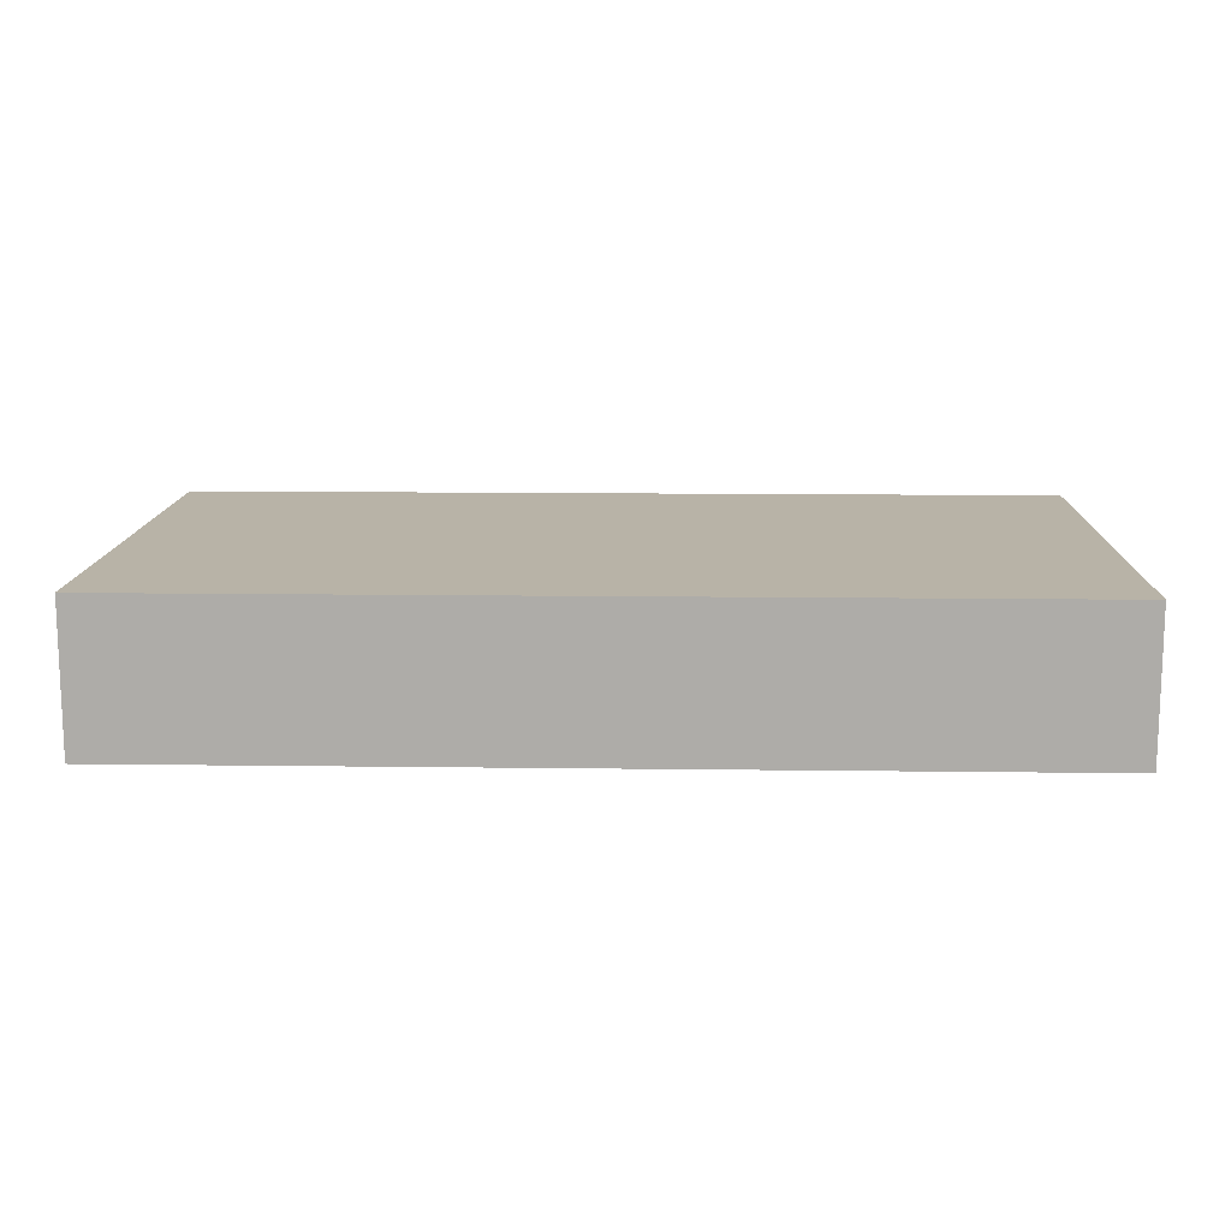
<metadata>
{"format":"obj","ext":"obj","renderer":"f3d","projection":"perspective","resolution":1024,"background":"white","views":[{"elev":12.9,"azim":-178.3,"up":"+Z"}]}
</metadata>
<code>
v -0.08852 -0.04878 -0.01432
v -0.08852 -0.04878 0.01432
v -0.08852 0.04878 -0.01432
v -0.08852 0.04878 0.01432
v 0.08852 -0.04878 -0.01432
v 0.08852 -0.04878 0.01432
v 0.08852 0.04878 -0.01432
v 0.08852 0.04878 0.01432
v 0.07797 -0.03312 -0.01432
v 0.04225 -0.02229 -0.01432
v 0.07735 -0.04878 -0.005588
v -0.04714 -0.04878 0.005761
v -0.03255 -0.04878 0.003144
v -0.0268 -0.04878 -0.006777
v -0.01119 -0.01192 -0.01432
v 0.02381 0.02489 0.01432
v 0.03791 0.02489 0.01432
v 0.004403 -0.01014 -0.01432
v 0.05697 0.001801 -0.01432
v -0.004341 -0.04878 0.003144
v 0.009764 -0.04878 0.003144
v 0.02387 -0.04878 0.003144
v 0.03891 -0.04878 -0.007061
v 0.03797 -0.04878 0.003144
v 0.05208 -0.04878 0.003144
v -0.06347 0.04878 0.003072
v 0.06822 -0.04878 0.003583
v -0.007052 0.04878 0.003072
v 0.08029 -0.04878 0.003144
v 0.05909 0.04878 0.0003458
v -0.07952 0.03914 0.01432
v 0.08852 -0.002164 -0.003532
v 0.08852 0.01991 -0.004832
v 0.08852 0.01636 0.005473
v 0.08852 0.02946 -0.007128
v 0.08852 -0.04878 0.001885
v 0.07952 0.00913 0.01432
v -0.07582 -0.03503 -0.01432
v -0.07559 -0.02021 -0.01432
v 0.07687 -0.01014 -0.01432
v 0.07869 0.02248 -0.01432
v 0.07761 0.004808 -0.01432
v -0.0761 -0.006757 -0.01432
v -0.08852 0.01971 -0.0001603
v 0.07608 -0.04878 -0.01432
v -0.07582 0.009206 -0.01432
v -0.08852 0.03637 -0.01432
v 0.08852 0.03637 -0.01432
v 0.06522 0.03637 -0.01432
v -0.0763 0.02434 -0.01432
v -0.06296 0.00988 0.01432
v -0.06158 -0.03519 -0.01432
v -0.06248 -0.02117 -0.01432
v -0.06258 -0.006476 -0.01432
v -0.06236 0.008556 -0.01432
v -0.06173 0.02327 -0.01432
v -0.08852 0.02945 -0.003454
v -0.06242 0.03829 -0.01432
v -0.04761 -0.03503 -0.01432
v -0.04761 -0.02029 -0.01432
v -0.04761 -0.00554 -0.01432
v -0.04761 0.009206 -0.01432
v -0.03526 0.03914 0.01432
v -0.04761 0.0387 -0.01432
v 0.0227 0.03775 0.01432
v -0.03351 -0.03503 -0.01432
v -0.03351 -0.02029 -0.01432
v -0.03351 -0.00554 -0.01432
v 0.07687 0.04878 -0.01432
v -0.03384 0.008807 -0.01432
v -0.03254 0.02285 -0.01432
v -0.04231 0.02949 -0.01432
v -0.02029 -0.03416 -0.01432
v -0.0194 -0.02029 -0.01432
v -0.0194 -0.00554 -0.01432
v 0.03016 -0.04878 -0.005904
v 0.05204 -0.007514 -0.01432
v -0.01898 0.02461 -0.01432
v -0.00628 -0.03537 -0.01432
v -0.005299 -0.02029 -0.01432
v -0.005299 0.009206 -0.01432
v 0.008806 -0.03503 -0.01432
v 0.008806 -0.02029 -0.01432
v -0.00185 -0.001832 -0.01432
v 0.02366 -0.03508 -0.01432
v 0.02321 -0.005691 -0.01432
v 0.0141 0 -0.01432
v 0.03775 -0.03634 -0.01432
v 0.02821 -0.01475 -0.01432
v 0.08852 -0.03738 0.01432
v 0.05661 -0.03935 -0.01432
v 0.06522 -0.03503 -0.01432
v 0.05581 -0.02983 -0.01432
v -0.01526 0.04878 0.002981
v -0.04937 0.04878 0.005588
v -0.03526 0.04878 0.005588
v 0.007052 0.04878 0.005588
v 0.02261 0.04878 0.004654
v 0.07735 -0.04878 0.01432
v -0.03351 0.0387 -0.01432
v -0.0194 0.0387 -0.01432
v 0.03261 -0.02489 -0.01432
v -0.005299 0.02395 -0.01432
v -0.005299 0.0387 -0.01432
v 0.008806 0.01475 -0.01432
v 0.008806 0.02395 -0.01432
v 0.007825 0.03724 -0.01432
v 0.02203 0.009189 -0.01432
v 0.02324 0.02484 -0.01432
v 0.02262 0.03702 -0.01432
v 0.03702 0 -0.01432
v 0.03659 0.008718 -0.01432
v 0.03702 0.02395 -0.01432
v 0.03736 0.0371 -0.01432
v 0.05089 0.01023 -0.01432
v 0.05112 0.02395 -0.01432
v 0.05196 0.03611 -0.01432
v 0.06602 -0.006341 -0.01432
v 0.06522 0.009206 -0.01432
v 0.08852 -0.02239 -0.001477
v 0.06522 0.02395 -0.01432
v 0.07208 -0.02238 -0.01432
v -0.07952 0.02106 0.01432
v 0.07936 0.0388 -0.01432
v 0.08852 -0.02949 -0.01432
v 0.08852 -0.01475 -0.01432
v -0.05383 -0.04878 -0.0002078
v 0.08852 0.02395 -0.01432
v 0.08852 0.03357 0.008176
v -0.08852 -0.03357 -0.008176
v -0.08852 -0.03422 0.00396
v -0.08852 -0.01882 0.003659
v -0.08852 0.0003049 -0.006229
v -0.08852 0.02947 0.005924
v -0.08118 0.04878 -0.007209
v -0.07842 -0.04878 7.339e-05
v -0.05602 0.04878 -0.003008
v -0.04231 0.04878 -0.003144
v -0.02821 0.04878 -0.003144
v -0.08852 0.03808 0.01432
v -0.01242 0.04878 -0.006254
v 0 0.04878 -0.003144
v 0.0141 0.04878 -0.003144
v 0.02956 0.04878 -0.003777
v 0.0437 0.04878 -0.004123
v -0.05911 0.04878 -0.01432
v -0.08852 0.03972 -0.005668
v -0.08852 0.0404 0.004514
v 0.0785 0.04878 -0.0007292
v 0.07857 -0.02068 0.01432
v 0.08852 -0.005616 0.00533
v -0.04496 0.01935 -0.01432
v -0.08852 -0.03004 -0.01432
v -0.08852 -0.02175 -0.01432
v -0.08852 -0.00554 -0.01432
v -0.08852 0.008449 -0.01432
v -0.08852 0.02517 -0.01432
v -0.08852 0.04878 -0.000194
v -0.0006806 -0.04878 0.01432
v 0.05817 0.01658 -0.01432
v 0.07228 0.03133 -0.01432
v -0.06305 0.0202 0.01432
v -0.02116 0.02212 0.01432
v -0.02658 0.03079 -0.01432
v -0.02692 -0.02819 -0.01432
v 0.07052 0.04878 -0.003144
v -0.07315 0.04878 -0.01432
v -0.045 0.04878 -0.01432
v -0.03253 0.04878 -0.01432
v -0.05366 0.03308 -0.01432
v -0.06347 -0.03687 0.01432
v -0.01904 0.04878 -0.01432
v -0.02116 -0.03687 0.01432
v -0.02116 -0.02212 0.01432
v -0.004303 0.04878 -0.01432
v -0.05503 -0.02814 -0.01432
v -0.02678 -0.01333 -0.01432
v 0.008806 0.04878 -0.01432
v -0.01282 0.0308 -0.01432
v 0.02291 0.04878 -0.01432
v 0.03702 0.04878 -0.01432
v 0.05112 0.04878 -0.01432
v 0.06522 0.04878 -0.01432
v 0.08852 0.04878 -0.003144
v -0.07965 -0.03833 0.01432
v -0.05639 -0.03884 0.01432
v -0.05933 -0.02969 0.01432
v -0.05052 -0.0231 0.01432
v -0.04231 -0.0387 0.01432
v -0.04196 -0.02975 0.01432
v -0.02841 -0.02965 0.01432
v -0.02961 -0.01521 0.01432
v -0.02291 -0.009206 0.01432
v -0.07105 0.03257 -0.01432
v -0.01274 -0.03868 0.01432
v -0.05504 -0.01333 -0.01432
v -0.01282 -0.02819 -0.01432
v 0.001288 0.0308 -0.01432
v 0.02916 0.03054 -0.01432
v 0.04369 0.03082 -0.01432
v -0.0141 -0.02949 0.01432
v -0.006991 0.02206 0.01432
v 0.007052 0.02212 0.01432
v -0.0141 -0.01475 0.01432
v -0.01454 0.001489 0.01432
v -0.001117 -0.03787 0.01432
v -0.0693 -0.02837 -0.01432
v -0.04093 -0.02812 -0.01432
v 0 -0.02949 0.01432
v 0.001358 -0.02806 -0.01432
v 0.01533 0.03078 -0.01432
v -0.06924 0.01605 -0.01432
v -0.0009248 -0.01335 0.01432
v 0.0295 0.01605 -0.01432
v 0 0 0.01432
v 0.0436 0.01605 -0.01432
v 0.0141 -0.0387 0.01432
v 0.01365 -0.0274 0.01432
v 0.01436 -0.009558 0.01432
v 0.01189 0.001705 0.01432
v 0.01247 0.0146 0.01432
v 0.02821 -0.0387 0.01432
v 0.02624 -0.0142 0.01432
v 0.02866 -0.001815 0.01432
v 0.02853 0.01575 0.01432
v 0.04231 -0.0387 0.01432
v 0.04231 -0.02949 0.01432
v 0.04231 -0.01475 0.01432
v 0.04231 0 0.01432
v 0.04317 0.01497 0.01432
v 0.0466 0.03441 0.01432
v 0.057 -0.03814 0.01432
v 0.07065 -0.0308 0.01432
v 0.07052 -0.01475 0.01432
v 0.07052 0 0.01432
v 0.07043 0.01552 0.01432
v 0.06867 0.02757 0.01432
v 0.07596 0.0366 0.01432
v -0.06924 -0.01344 -0.01432
v -0.05513 0.001307 -0.01432
v -0.04092 -0.01333 -0.01432
v -0.01279 0.003575 -0.01432
v -0.03528 -0.02309 0.01432
v -0.007052 -0.02212 0.01432
v -0.07052 -0.04878 0.01432
v -0.007052 -0.007373 0.01432
v -0.06076 -0.04878 0.01432
v 0.007045 -0.02067 0.01432
v 0.006447 -0.006476 0.01432
v -0.04665 -0.04878 0.01432
v 0.03533 -0.02202 0.01432
v -0.03255 -0.04878 0.01432
v -0.01845 -0.04878 0.01432
v -0.04937 0.01291 0.01432
v 0.01044 -0.04878 0.01432
v -0.06916 0.001493 -0.01432
v -0.04103 0.001317 -0.01432
v 0.02387 -0.04878 0.01432
v 0.03797 -0.04878 0.01432
v 0.05208 -0.04878 0.01432
v 0.06618 -0.04878 0.01432
v 0.08852 -0.02493 0.01432
v 0.08852 -0.01123 0.01432
v 0.08852 0.003514 0.01432
v 0.08852 0.01826 0.01432
v 0.08852 0.03204 0.01432
v -0.07863 -0.02327 0.01432
v -0.007052 0.007373 0.01432
v 0.02101 0.005978 0.01432
v 0.03526 0.007373 0.01432
v 0.04937 0.007373 0.01432
v -0.07758 0.007373 0.01432
v -0.0643 -0.02235 0.01432
v -0.07148 -0.01234 0.01432
v 0.001274 -0.04191 -0.01432
v -0.07019 0.001147 0.01432
v 0.0162 -0.01807 0.01432
v -0.07052 0.01475 0.01432
v -0.07052 0.02949 0.01432
v -0.05553 -0.007103 0.01432
v -0.02322 0.01062 -0.01432
v 0.04605 -0.0314 -0.01432
v -0.05713 0.03003 0.01432
v 0.01874 -0.01855 -0.01432
v 0.08852 -0.03914 0.00566
v -0.03789 -0.0083 0.01432
v 0.06835 -0.03914 0.01432
v -0.04231 0.02949 0.01432
v -0.02706 0.005416 0.01432
v -0.02821 0.01475 0.01432
v -0.02821 0.02949 0.01432
v 0.01586 -0.04191 -0.01432
v -0.01504 0.01454 0.01432
v -0.0141 0.02949 0.01432
v -0.08852 0.007667 -0.000192
v -0.08217 0.001833 -0.01432
v -0.04672 -0.009206 0.01432
v -0.0004132 0.01451 0.01432
v 0.08852 -0.03914 -0.01432
v -4.731e-05 0.02857 0.01432
v 0.05642 0.03914 0.01432
v -0.07052 0.03914 0.01432
v 0.0141 0.02949 0.01432
v -0.05642 0.03914 0.01432
v -0.01689 0.03941 0.01432
v -0.002929 0.03928 0.01432
v 0.01126 0.03907 0.01432
v 0.03351 0.03503 0.01432
v -0.08852 -0.04117 -0.002259
v 0.06258 -0.04878 -0.005798
v -0.06564 -0.04878 1.735e-18
v -0.02694 -0.04191 -0.01432
v -0.01283 -0.04191 -0.01432
v -0.04142 -0.04254 -0.01432
v -0.08852 -0.03226 0.01432
v -0.08852 -0.01671 0.01432
v -0.08852 -0.004074 0.01432
v -0.08852 0.01067 0.01432
v -0.08852 0.02804 0.01432
v -0.07125 0.04878 0.01432
v -0.05542 0.04878 0.01432
v -0.04249 0.04878 0.01432
v -0.02873 0.04878 0.01432
v 0.08852 0.02502 0.002994
v -0.0141 0.04878 0.01432
v -0.08852 -0.02571 -0.002489
v 0.08852 0.006105 0.002481
v 0 0.04878 0.01432
v 0.01381 0.04878 0.01432
v 0.02821 0.04878 0.01432
v 0.04231 0.04878 0.01432
v -0.08852 -0.03941 -0.01432
v 0.05608 0.04878 0.01432
v 0.07052 0.04878 0.01432
v -0.08852 -0.04117 0.008989
v -0.08217 -0.02839 -0.01432
v 0.07971 -0.02903 0.01432
v 0.08055 -0.001176 0.01432
v -0.07174 -0.04878 -0.01432
v -0.06027 -0.04878 -0.01432
v -0.04857 -0.04878 -0.01432
v -0.03447 -0.04878 -0.01432
v 0.03205 -0.04878 -0.01432
v -0.02036 -0.04878 -0.01432
v -0.006257 -0.04878 -0.01432
v -0.07905 0.0296 0.01432
v 0.008555 -0.04878 -0.01427
v 0.02291 -0.04878 -0.01432
v 0.04118 -0.04878 -0.01432
v 0.04953 -0.04878 -0.01432
v 0.06363 -0.04878 -0.01432
v -0.08852 -0.04878 0.00371
v 0.03526 0.04878 0.002516
v -0.07952 -0.04878 0.01432
v -0.07952 0.04878 0.01432
v 0.07949 0.04878 0.01432
v 0.05913 -0.04878 0.008731
v -0.02396 -0.04878 0.007291
v 0.03092 -0.04878 0.008731
v 0.0508 -0.04878 -0.005588
v -0.005299 -0.04878 -0.005588
v 0.01246 -0.04878 -0.005101
v 0.02128 -0.04878 -0.006093
v 0.08852 -0.04878 -0.006336
v 0.05817 0.04374 -0.01432
v 0.04407 0.04374 -0.01432
v 0.01517 0.04284 -0.01432
v 0.004556 0.006665 -0.01432
v 0.04749 0.001156 -0.01432
v -0.04893 0.02279 0.01432
v -0.03526 0.02489 0.01432
v -0.03453 -0.03577 0.01432
v 0.03438 -0.008544 -0.01432
v 0.02091 -0.004452 0.01432
v -0.03568 0.01041 0.01432
v 0.08852 0.04041 0.01432
v 0.0573 -0.02011 -0.01432
v 0.04233 -0.01401 -0.01432
v 0.07831 -0.01198 0.01432
v -0.0663 -0.04191 -0.01432
v -0.08852 -0.009842 -0.0008899
v -0.0421 -0.0007761 0.01432
v -0.08852 0.003701 0.00752
v 0.05639 0.02188 0.01432
v 0.05653 -0.02227 0.01432
v 0.05642 -0.007373 0.01432
v 0.08852 0.007373 -0.01432
f 1 339 136
f 1 136 352
f 1 309 332
f 1 352 309
f 1 332 339
f 2 185 315
f 2 354 185
f 2 315 335
f 2 335 352
f 2 352 354
f 3 47 147
f 3 167 47
f 3 158 135
f 3 135 167
f 3 147 158
f 4 140 31
f 4 31 355
f 4 148 140
f 4 158 148
f 4 355 158
f 5 45 299
f 5 364 45
f 5 299 364
f 6 29 36
f 6 99 29
f 6 36 285
f 6 90 99
f 6 285 90
f 7 48 124
f 7 184 48
f 7 124 69
f 7 69 184
f 8 129 184
f 8 376 129
f 8 184 149
f 8 149 356
f 8 356 376
f 9 122 40
f 9 40 125
f 9 45 92
f 9 299 45
f 9 92 122
f 9 125 299
f 10 88 102
f 10 282 88
f 10 102 378
f 10 377 282
f 10 378 377
f 11 29 27
f 11 27 310
f 11 364 29
f 11 310 45
f 11 45 364
f 12 13 252
f 12 342 13
f 12 247 127
f 12 127 341
f 12 250 247
f 12 252 250
f 12 341 342
f 13 342 14
f 13 14 358
f 13 358 252
f 14 342 344
f 14 344 361
f 14 361 358
f 15 18 80
f 15 242 18
f 15 74 75
f 15 80 74
f 15 75 242
f 16 225 17
f 16 17 308
f 16 65 303
f 16 308 65
f 16 203 225
f 16 303 203
f 17 225 230
f 17 230 384
f 17 231 308
f 17 384 231
f 18 83 80
f 18 87 83
f 18 84 87
f 18 242 84
f 19 118 77
f 19 77 369
f 19 115 119
f 19 369 115
f 19 119 118
f 20 21 159
f 20 361 21
f 20 159 253
f 20 253 361
f 21 22 258
f 21 362 22
f 21 255 159
f 21 258 255
f 21 361 362
f 22 76 24
f 22 24 359
f 22 363 76
f 22 359 258
f 22 362 363
f 23 24 76
f 23 360 24
f 23 76 343
f 23 343 349
f 23 349 350
f 23 350 360
f 24 25 260
f 24 360 25
f 24 260 259
f 24 259 359
f 25 310 27
f 25 27 357
f 25 357 260
f 25 360 310
f 26 95 137
f 26 321 95
f 26 137 167
f 26 167 320
f 26 320 321
f 27 29 99
f 27 99 261
f 27 261 357
f 28 141 94
f 28 94 325
f 28 97 142
f 28 328 97
f 28 142 141
f 28 325 328
f 29 364 36
f 30 182 145
f 30 145 331
f 30 166 183
f 30 334 166
f 30 183 182
f 30 331 333
f 30 333 334
f 31 140 346
f 31 279 302
f 31 346 279
f 31 302 320
f 31 320 355
f 32 151 126
f 32 126 387
f 32 327 151
f 32 387 327
f 33 324 34
f 33 34 387
f 33 128 35
f 33 35 324
f 33 387 128
f 34 265 264
f 34 264 327
f 34 324 265
f 34 327 387
f 35 128 48
f 35 48 184
f 35 184 129
f 35 129 324
f 36 364 285
f 37 236 235
f 37 235 338
f 37 238 236
f 37 266 238
f 37 264 265
f 37 338 264
f 37 265 266
f 38 39 207
f 38 336 39
f 38 207 52
f 38 52 380
f 38 332 336
f 38 339 332
f 38 380 339
f 39 155 43
f 39 43 239
f 39 53 207
f 39 239 53
f 39 154 155
f 39 336 154
f 40 118 42
f 40 42 387
f 40 122 118
f 40 126 125
f 40 387 126
f 41 42 119
f 41 387 42
f 41 124 48
f 41 48 128
f 41 119 121
f 41 121 161
f 41 161 124
f 41 128 387
f 42 118 119
f 43 46 256
f 43 296 46
f 43 54 239
f 43 256 54
f 43 155 296
f 44 134 57
f 44 57 157
f 44 318 134
f 44 157 156
f 44 156 295
f 44 295 318
f 45 351 92
f 45 310 351
f 46 156 50
f 46 50 212
f 46 212 55
f 46 55 256
f 46 296 156
f 47 50 157
f 47 194 50
f 47 57 147
f 47 157 57
f 47 167 194
f 49 69 124
f 49 183 69
f 49 121 117
f 49 117 365
f 49 161 121
f 49 124 161
f 49 365 183
f 50 194 56
f 50 56 212
f 50 156 157
f 51 254 162
f 51 162 278
f 51 382 254
f 51 276 274
f 51 274 280
f 51 278 276
f 51 280 382
f 52 53 176
f 52 207 53
f 52 176 59
f 52 59 340
f 52 340 380
f 53 54 196
f 53 239 54
f 53 60 176
f 53 196 60
f 54 55 240
f 54 256 55
f 54 61 196
f 54 240 61
f 55 56 152
f 55 212 56
f 55 152 62
f 55 62 240
f 56 58 170
f 56 194 58
f 56 170 152
f 57 134 148
f 57 148 147
f 58 146 64
f 58 64 170
f 58 167 146
f 58 194 167
f 59 176 60
f 59 60 208
f 59 208 66
f 59 66 314
f 59 314 341
f 59 341 340
f 60 196 61
f 60 61 241
f 60 67 208
f 60 241 67
f 61 240 62
f 61 62 257
f 61 68 241
f 61 257 68
f 62 152 70
f 62 70 257
f 63 283 288
f 63 304 283
f 63 288 291
f 63 291 305
f 63 321 304
f 63 305 323
f 63 322 321
f 63 323 322
f 64 100 72
f 64 72 170
f 64 168 100
f 64 146 168
f 65 307 303
f 65 329 307
f 65 308 330
f 65 330 329
f 66 67 165
f 66 208 67
f 66 165 73
f 66 73 312
f 66 312 342
f 66 342 314
f 67 68 177
f 67 241 68
f 67 74 165
f 67 177 74
f 68 257 70
f 68 70 281
f 68 75 177
f 68 281 75
f 69 166 149
f 69 149 184
f 69 183 166
f 70 152 71
f 70 71 281
f 71 152 72
f 71 72 164
f 71 164 78
f 71 78 281
f 72 100 164
f 72 152 170
f 73 165 74
f 73 74 197
f 73 197 79
f 73 79 313
f 73 344 312
f 73 313 344
f 74 177 75
f 74 80 197
f 75 281 242
f 76 348 343
f 76 363 348
f 77 111 369
f 77 378 111
f 77 118 377
f 77 377 378
f 78 164 101
f 78 101 179
f 78 179 103
f 78 103 281
f 79 197 80
f 79 80 210
f 79 210 82
f 79 82 275
f 79 275 345
f 79 345 313
f 80 83 210
f 81 84 242
f 81 368 84
f 81 103 105
f 81 281 103
f 81 105 368
f 81 242 281
f 82 210 83
f 82 83 284
f 82 284 85
f 82 85 292
f 82 347 275
f 82 292 347
f 83 87 284
f 84 368 87
f 85 102 88
f 85 88 343
f 85 284 102
f 85 348 292
f 85 343 348
f 86 87 108
f 86 284 87
f 86 89 284
f 86 373 89
f 86 108 111
f 86 111 373
f 87 105 108
f 87 368 105
f 88 282 91
f 88 91 349
f 88 349 343
f 89 102 284
f 89 373 102
f 90 287 99
f 90 233 287
f 90 337 233
f 90 285 262
f 90 262 337
f 91 93 92
f 91 92 351
f 91 282 93
f 91 350 349
f 91 351 350
f 92 93 377
f 92 377 122
f 93 282 377
f 94 139 96
f 94 96 323
f 94 141 139
f 94 323 325
f 95 96 138
f 95 322 96
f 95 138 137
f 95 321 322
f 96 139 138
f 96 322 323
f 97 98 143
f 97 329 98
f 97 143 142
f 97 328 329
f 98 144 143
f 98 353 144
f 98 329 330
f 98 330 353
f 99 287 261
f 100 101 164
f 100 169 101
f 100 168 169
f 101 172 104
f 101 104 179
f 101 169 172
f 102 373 378
f 103 179 104
f 103 104 198
f 103 106 105
f 103 198 106
f 104 175 107
f 104 107 198
f 104 172 175
f 105 106 109
f 105 109 108
f 106 198 107
f 106 107 211
f 106 211 109
f 107 110 211
f 107 367 110
f 107 175 178
f 107 178 367
f 108 109 214
f 108 112 111
f 108 214 112
f 109 110 199
f 109 211 110
f 109 199 113
f 109 113 214
f 110 181 114
f 110 114 199
f 110 180 181
f 110 367 180
f 111 112 369
f 111 378 373
f 112 214 113
f 112 113 216
f 112 216 115
f 112 115 369
f 113 199 114
f 113 114 200
f 113 200 116
f 113 116 216
f 114 117 200
f 114 366 117
f 114 181 366
f 115 116 160
f 115 216 116
f 115 160 119
f 116 117 121
f 116 200 117
f 116 121 160
f 117 182 365
f 117 366 182
f 118 122 377
f 119 160 121
f 120 125 126
f 120 262 125
f 120 126 263
f 120 263 262
f 123 272 278
f 123 318 272
f 123 278 279
f 123 279 346
f 123 319 318
f 123 346 319
f 125 262 285
f 125 285 364
f 125 364 299
f 126 151 263
f 127 247 311
f 127 311 340
f 127 340 341
f 129 266 324
f 129 376 266
f 130 309 131
f 130 131 326
f 130 154 153
f 130 153 332
f 130 326 154
f 130 332 309
f 131 315 132
f 131 132 326
f 131 309 335
f 131 335 315
f 132 315 316
f 132 316 317
f 132 317 381
f 132 381 326
f 133 156 155
f 133 155 381
f 133 295 156
f 133 381 295
f 134 140 148
f 134 319 140
f 134 318 319
f 135 158 355
f 135 355 167
f 136 311 245
f 136 245 354
f 136 339 311
f 136 354 352
f 137 138 168
f 137 146 167
f 137 168 146
f 138 139 169
f 138 169 168
f 139 141 172
f 139 172 169
f 140 319 346
f 141 142 175
f 141 175 172
f 142 143 178
f 142 178 175
f 143 144 180
f 143 180 178
f 144 145 181
f 144 353 145
f 144 181 180
f 145 182 181
f 145 353 331
f 147 148 158
f 149 166 334
f 149 334 356
f 150 234 233
f 150 233 337
f 150 379 234
f 150 262 263
f 150 337 262
f 150 263 379
f 151 264 263
f 151 327 264
f 153 154 336
f 153 336 332
f 154 381 155
f 154 326 381
f 155 156 296
f 159 217 206
f 159 206 253
f 159 255 217
f 162 254 370
f 162 279 278
f 162 283 279
f 162 370 283
f 163 291 290
f 163 290 293
f 163 294 291
f 163 293 294
f 167 355 320
f 171 185 245
f 171 267 185
f 171 186 187
f 171 247 186
f 171 187 273
f 171 245 247
f 171 273 267
f 173 201 191
f 173 191 372
f 173 195 201
f 173 253 195
f 173 372 253
f 174 192 191
f 174 191 201
f 174 193 192
f 174 204 193
f 174 201 244
f 174 244 204
f 178 180 367
f 181 182 366
f 182 183 365
f 185 354 245
f 185 267 315
f 186 188 187
f 186 190 188
f 186 189 190
f 186 250 189
f 186 247 250
f 187 188 273
f 188 190 297
f 188 274 273
f 188 297 274
f 189 372 190
f 189 250 252
f 189 252 372
f 190 243 297
f 190 372 243
f 191 192 243
f 191 243 372
f 192 193 286
f 192 297 243
f 192 286 297
f 193 204 205
f 193 205 289
f 193 382 286
f 193 289 382
f 195 209 201
f 195 206 209
f 195 253 206
f 201 209 244
f 202 294 293
f 202 293 298
f 202 300 294
f 202 298 300
f 203 221 225
f 203 298 221
f 203 300 298
f 203 303 300
f 204 246 205
f 204 244 213
f 204 213 246
f 205 246 215
f 205 215 268
f 205 268 293
f 205 293 289
f 206 218 209
f 206 217 218
f 209 218 248
f 209 248 244
f 213 215 246
f 213 249 215
f 213 244 248
f 213 248 277
f 213 277 249
f 215 249 220
f 215 220 298
f 215 298 268
f 217 222 218
f 217 258 222
f 217 255 258
f 218 222 227
f 218 251 223
f 218 223 277
f 218 227 251
f 218 277 248
f 219 220 249
f 219 374 220
f 219 277 223
f 219 223 374
f 219 249 277
f 220 269 221
f 220 221 298
f 220 374 269
f 221 269 225
f 222 226 227
f 222 259 226
f 222 258 259
f 223 229 224
f 223 224 374
f 223 228 229
f 223 251 228
f 224 229 270
f 224 270 269
f 224 269 374
f 225 270 230
f 225 269 270
f 226 232 227
f 226 260 232
f 226 259 260
f 227 232 385
f 227 385 251
f 228 386 229
f 228 251 385
f 228 385 386
f 229 271 270
f 229 386 271
f 230 270 271
f 230 271 384
f 231 301 331
f 231 384 301
f 231 331 308
f 232 260 261
f 232 261 287
f 232 287 385
f 233 234 385
f 233 385 287
f 234 379 235
f 234 235 386
f 234 386 385
f 235 236 384
f 235 384 271
f 235 271 386
f 235 379 338
f 236 238 237
f 236 237 384
f 237 238 301
f 237 301 384
f 238 266 356
f 238 334 301
f 238 356 334
f 245 311 247
f 252 358 253
f 252 253 372
f 253 358 361
f 254 382 370
f 258 359 259
f 260 357 261
f 263 264 338
f 263 338 379
f 265 324 266
f 266 376 356
f 267 273 274
f 267 274 317
f 267 316 315
f 267 317 316
f 268 298 293
f 272 276 278
f 272 317 276
f 272 318 317
f 274 276 317
f 274 297 280
f 275 347 345
f 279 283 302
f 280 297 382
f 283 370 288
f 283 304 302
f 286 382 297
f 288 371 291
f 288 370 371
f 289 293 290
f 289 290 375
f 289 375 382
f 290 291 371
f 290 371 370
f 290 370 375
f 291 294 305
f 292 348 347
f 294 300 306
f 294 306 305
f 295 383 318
f 295 381 383
f 300 303 307
f 300 307 306
f 301 333 331
f 301 334 333
f 302 304 321
f 302 321 320
f 305 306 325
f 305 325 323
f 306 307 328
f 306 328 325
f 307 329 328
f 308 331 330
f 309 352 335
f 310 350 351
f 310 360 350
f 311 339 340
f 312 344 342
f 313 345 344
f 314 342 341
f 317 318 383
f 317 383 381
f 330 331 353
f 339 380 340
f 344 345 361
f 345 347 361
f 347 348 362
f 347 362 361
f 348 363 362
f 370 382 375

</code>
